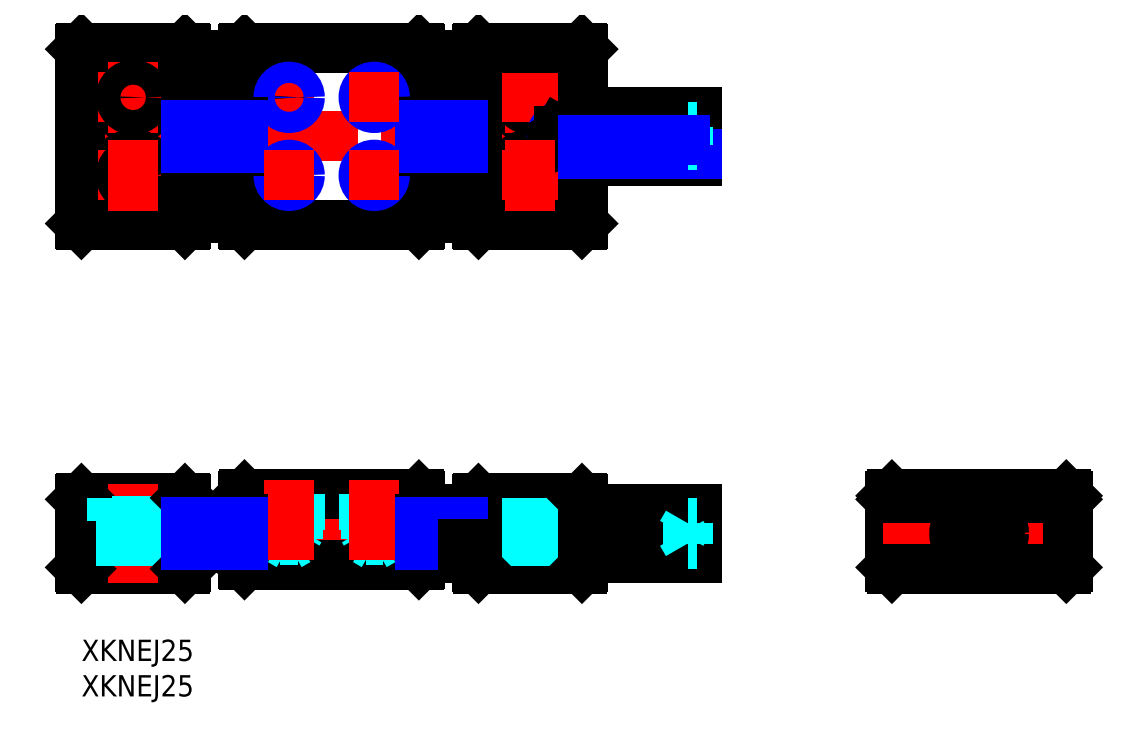
<metadata>
{"format":"dxf","ext":"dxf","renderer":"ezdxf+matplotlib","layout":"modelspace","background":"white","min_lineweight":24,"dpi":150}
</metadata>
<code>
0
SECTION
2
ENTITIES
0
INSERT
8
MSM_CONTINUOUS
2
*U8
10
0
20
0
30
0
0
INSERT
8
MSM_CONTINUOUS
2
*U9
10
0
20
0
30
0
0
LINE
8
MSM_CENTER
10
141.1
20
15
30
0
11
112.1
21
15
31
0
0
LINE
8
MSM_CENTER
10
-2.2
20
15
30
0
11
88.8
21
15
31
0
0
LINE
8
MSM_CENTER
10
-2.2
20
71
30
0
11
88.8
21
71
31
0
0
LINE
8
MSM_CONTINUOUS
10
14.6
20
10
30
0
11
0
21
10
31
0
0
LINE
8
MSM_CONTINUOUS
10
14.6
20
58.5
30
0
11
0
21
58.5
31
0
0
LINE
8
MSM_CONTINUOUS
10
14.6
20
83.5
30
0
11
8.53e-14
21
83.5
31
0
0
LINE
8
MSM_CONTINUOUS
10
14.6
20
20
30
0
11
0
21
20
31
0
0
LINE
8
MSM_CENTER
10
7.3
20
22
30
0
11
7.3
21
8
31
0
0
LINE
8
MSM_CONTINUOUS
10
-0.2
20
19.8
30
0
11
-0.2
21
10.2
31
0
0
LINE
8
MSM_CONTINUOUS
10
-0.2
20
10.2
30
0
11
0
21
10
31
0
0
LINE
8
MSM_CONTINUOUS
10
0
20
20
30
0
11
-0.2
21
19.8
31
0
0
LINE
8
MSM_DASHED
10
9.05
20
16.8
30
0
11
9.05
21
10
31
0
0
LINE
8
MSM_DASHED
10
5.55
20
16.8
30
0
11
5.55
21
10
31
0
0
LINE
8
MSM_DASHED
10
4.3
20
16.8
30
0
11
10.3
21
16.8
31
0
0
LINE
8
MSM_DASHED
10
4.3
20
20
30
0
11
4.3
21
16.8
31
0
0
LINE
8
MSM_DASHED
10
10.3
20
20
30
0
11
10.3
21
16.8
31
0
0
CIRCLE
8
MSM_CONTINUOUS
10
7.3
20
76.5
30
0
40
3
0
LINE
8
MSM_CENTER
10
7.3
20
81.5
30
0
11
7.3
21
71.5
31
0
0
LINE
8
MSM_CONTINUOUS
10
-0.2
20
83.3
30
0
11
-0.2
21
58.7
31
0
0
CIRCLE
8
MSM_CONTINUOUS
10
7.3
20
65.5
30
0
40
3
0
LINE
8
MSM_CENTER
10
12.3
20
65.5
30
0
11
2.3
21
65.5
31
0
0
LINE
8
MSM_CONTINUOUS
10
0
20
58.5
30
0
11
-0.2
21
58.7
31
0
0
CIRCLE
8
MSM_CONTINUOUS
10
7.3
20
65.5
30
0
40
1.75
0
LINE
8
MSM_CENTER
10
12.3
20
76.5
30
0
11
2.3
21
76.5
31
0
0
CIRCLE
8
MSM_CONTINUOUS
10
7.3
20
76.5
30
0
40
1.75
0
LINE
8
MSM_CONTINUOUS
10
8.53e-14
20
83.5
30
0
11
-0.2
21
83.3
31
0
0
LINE
8
MSM_CENTER
10
63.3
20
22
30
0
11
63.3
21
8
31
0
0
LINE
8
MSM_CONTINUOUS
10
47.6
20
10.5
30
0
11
23
21
10.5
31
0
0
LINE
8
MSM_CONTINUOUS
10
47.6
20
20.5
30
0
11
23
21
20.5
31
0
0
LINE
8
MSM_CONTINUOUS
10
22.8
20
16.5
30
0
11
14.8
21
16.5
31
0
0
LINE
8
MSM_CONTINUOUS
10
22.8
20
13.5
30
0
11
14.8
21
13.5
31
0
0
LINE
8
MSM_CONTINUOUS
10
14.8
20
10.2
30
0
11
14.8
21
19.8
31
0
0
LINE
8
MSM_CONTINUOUS
10
14.8
20
10.2
30
0
11
14.6
21
10
31
0
0
LINE
8
MSM_CONTINUOUS
10
14.6
20
20
30
0
11
14.8
21
19.8
31
0
0
LINE
8
MSM_CONTINUOUS
10
22.8
20
20.3
30
0
11
22.8
21
10.7
31
0
0
LINE
8
MSM_CONTINUOUS
10
23
20
10.5
30
0
11
22.8
21
10.7
31
0
0
LINE
8
MSM_CONTINUOUS
10
23
20
20.5
30
0
11
22.8
21
20.3
31
0
0
LINE
8
MSM_DASHED
10
66.3
20
16.8
30
0
11
60.3
21
16.8
31
0
0
LINE
8
MSM_CONTINUOUS
10
70.6
20
10
30
0
11
56
21
10
31
0
0
LINE
8
MSM_CONTINUOUS
10
70.6
20
20
30
0
11
56
21
20
31
0
0
LINE
8
MSM_CONTINUOUS
10
47.8
20
20.3
30
0
11
47.8
21
10.7
31
0
0
LINE
8
MSM_CONTINUOUS
10
47.8
20
10.7
30
0
11
47.6
21
10.5
31
0
0
LINE
8
MSM_CONTINUOUS
10
47.6
20
20.5
30
0
11
47.8
21
20.3
31
0
0
LINE
8
MSM_DASHED
10
61.55
20
16.8
30
0
11
61.55
21
10
31
0
0
LINE
8
MSM_CONTINUOUS
10
53.8
20
18.5
30
0
11
53.8
21
16.5
31
0
0
LINE
8
MSM_CONTINUOUS
10
55.8
20
19.8
30
0
11
55.8
21
10.2
31
0
0
LINE
8
MSM_CONTINUOUS
10
56
20
10
30
0
11
55.8
21
10.2
31
0
0
LINE
8
MSM_CONTINUOUS
10
53.8
20
11.5
30
0
11
55.8
21
11.5
31
0
0
LINE
8
MSM_CONTINUOUS
10
56
20
20
30
0
11
55.8
21
19.8
31
0
0
LINE
8
MSM_CONTINUOUS
10
53.8
20
18.5
30
0
11
55.8
21
18.5
31
0
0
LINE
8
MSM_DASHED
10
60.3
20
20
30
0
11
60.3
21
16.8
31
0
0
LINE
8
MSM_DASHED
10
65.05
20
16.8
30
0
11
65.05
21
10
31
0
0
LINE
8
MSM_DASHED
10
66.3
20
20
30
0
11
66.3
21
16.8
31
0
0
LINE
8
MSM_CONTINUOUS
10
70.8
20
10.2
30
0
11
70.8
21
19.8
31
0
0
LINE
8
MSM_CONTINUOUS
10
70.8
20
10.2
30
0
11
70.6
21
10
31
0
0
LINE
8
MSM_CONTINUOUS
10
70.6
20
20
30
0
11
70.8
21
19.8
31
0
0
LINE
8
MSM_CONTINUOUS
10
47.6
20
58.5
30
0
11
23
21
58.5
31
0
0
LINE
8
MSM_CONTINUOUS
10
47.6
20
83.5
30
0
11
23
21
83.5
31
0
0
LINE
8
MSM_CONTINUOUS
10
14.8
20
83.3
30
0
11
14.8
21
58.7
31
0
0
LINE
8
MSM_CONTINUOUS
10
22.8
20
83.3
30
0
11
22.8
21
58.7
31
0
0
LINE
8
MSM_CENTER
10
32.8
20
76.5
30
0
11
25.8
21
76.5
31
0
0
LINE
8
MSM_CONTINUOUS
10
14.8
20
62.5
30
0
11
22.8
21
62.5
31
0
0
LINE
8
MSM_CONTINUOUS
10
14.8
20
59.5
30
0
11
22.8
21
59.5
31
0
0
LINE
8
MSM_CONTINUOUS
10
14.8
20
58.7
30
0
11
14.6
21
58.5
31
0
0
LINE
8
MSM_CONTINUOUS
10
23
20
58.5
30
0
11
22.8
21
58.7
31
0
0
LINE
8
MSM_CENTER
10
29.3
20
80
30
0
11
29.3
21
73
31
0
0
LINE
8
MSM_CONTINUOUS
10
14.8
20
82.5
30
0
11
22.8
21
82.5
31
0
0
LINE
8
MSM_CONTINUOUS
10
14.8
20
79.5
30
0
11
22.8
21
79.5
31
0
0
LINE
8
MSM_CONTINUOUS
10
14.6
20
83.5
30
0
11
14.8
21
83.3
31
0
0
LINE
8
MSM_CONTINUOUS
10
23
20
83.5
30
0
11
22.8
21
83.3
31
0
0
CIRCLE
8
MSM_CONTINUOUS
10
63.3
20
76.5
30
0
40
3
0
LINE
8
MSM_CENTER
10
63.3
20
81.5
30
0
11
63.3
21
71.5
31
0
0
LINE
8
MSM_CONTINUOUS
10
70.8
20
83.3
30
0
11
70.8
21
58.7
31
0
0
LINE
8
MSM_CONTINUOUS
10
55.8
20
83.3
30
0
11
55.8
21
58.7
31
0
0
LINE
8
MSM_CONTINUOUS
10
47.8
20
83.3
30
0
11
47.8
21
58.7
31
0
0
CIRCLE
8
MSM_CONTINUOUS
10
63.3
20
76.5
30
0
40
1.75
0
LINE
8
MSM_CENTER
10
58.3
20
76.5
30
0
11
68.3
21
76.5
31
0
0
CIRCLE
8
MSM_CONTINUOUS
10
63.3
20
65.5
30
0
40
1.75
0
CIRCLE
8
MSM_CONTINUOUS
10
63.3
20
65.5
30
0
40
3
0
LINE
8
MSM_CENTER
10
58.3
20
65.5
30
0
11
68.3
21
65.5
31
0
0
LINE
8
MSM_CONTINUOUS
10
70.6
20
58.5
30
0
11
56
21
58.5
31
0
0
LINE
8
MSM_CONTINUOUS
10
53.8
20
74.5
30
0
11
53.8
21
67.5
31
0
0
LINE
8
MSM_CONTINUOUS
10
47.8
20
62.5
30
0
11
55.8
21
62.5
31
0
0
LINE
8
MSM_CONTINUOUS
10
47.8
20
59.5
30
0
11
55.8
21
59.5
31
0
0
LINE
8
MSM_CONTINUOUS
10
47.8
20
58.7
30
0
11
47.6
21
58.5
31
0
0
LINE
8
MSM_CONTINUOUS
10
55.8
20
58.7
30
0
11
56
21
58.5
31
0
0
LINE
8
MSM_CONTINUOUS
10
53.8
20
67.5
30
0
11
55.8
21
67.5
31
0
0
LINE
8
MSM_CONTINUOUS
10
53.8
20
74.5
30
0
11
55.8
21
74.5
31
0
0
LINE
8
MSM_CONTINUOUS
10
70.8
20
78
30
0
11
70.8
21
64
31
0
0
LINE
8
MSM_CONTINUOUS
10
70.6
20
58.5
30
0
11
70.8
21
58.7
31
0
0
LINE
8
MSM_CENTER
10
67.8
20
74.5
30
0
11
67.8
21
67.5
31
0
0
LINE
8
MSM_CONTINUOUS
10
56
20
83.5
30
0
11
70.6
21
83.5
31
0
0
LINE
8
MSM_CONTINUOUS
10
47.8
20
82.5
30
0
11
55.8
21
82.5
31
0
0
LINE
8
MSM_CONTINUOUS
10
47.8
20
79.5
30
0
11
55.8
21
79.5
31
0
0
LINE
8
MSM_CONTINUOUS
10
47.6
20
83.5
30
0
11
47.8
21
83.3
31
0
0
LINE
8
MSM_CONTINUOUS
10
56
20
83.5
30
0
11
55.8
21
83.3
31
0
0
LINE
8
MSM_CONTINUOUS
10
70.6
20
83.5
30
0
11
70.8
21
83.3
31
0
0
LINE
8
MSM_CONTINUOUS
10
114.1
20
20.3
30
0
11
114.1
21
10.2
31
0
0
LINE
8
MSM_CONTINUOUS
10
114.3
20
10
30
0
11
114.1
21
10.2
31
0
0
LINE
8
MSM_CONTINUOUS
10
114.3
20
20.5
30
0
11
114.1
21
20.3
31
0
0
LINE
8
MSM_CONTINUOUS
10
114.1
20
19.8
30
0
11
114.3
21
20
31
0
0
LINE
8
MSM_CENTER
10
126.6
20
19.5
30
0
11
126.6
21
10.5
31
0
0
CIRCLE
8
MSM_CONTINUOUS
10
116.6
20
15
30
0
40
1.5
0
LINE
8
MSM_CENTER
10
116.6
20
18.5
30
0
11
116.6
21
11.5
31
0
0
CIRCLE
8
MSM_CONTINUOUS
10
136.6
20
15
30
0
40
1.5
0
LINE
8
MSM_CENTER
10
136.6
20
11.5
30
0
11
136.6
21
18.5
31
0
0
LINE
8
MSM_CONTINUOUS
10
139.1
20
10.2
30
0
11
139.1
21
20.3
31
0
0
LINE
8
MSM_CONTINUOUS
10
138.9
20
10
30
0
11
114.3
21
10
31
0
0
LINE
8
MSM_CONTINUOUS
10
139.1
20
10.2
30
0
11
138.9
21
10
31
0
0
LINE
8
MSM_CONTINUOUS
10
138.9
20
20.5
30
0
11
114.3
21
20.5
31
0
0
LINE
8
MSM_CONTINUOUS
10
138.9
20
20
30
0
11
114.3
21
20
31
0
0
LINE
8
MSM_CONTINUOUS
10
138.9
20
20.5
30
0
11
139.1
21
20.3
31
0
0
LINE
8
MSM_CONTINUOUS
10
139.1
20
19.8
30
0
11
138.9
21
20
31
0
0
CIRCLE
8
MSM_CONTINUOUS
10
29.3
20
76.5
30
0
40
1.23
0
CIRCLE
8
MSM_NARROW
10
29.3
20
76.5
30
0
40
1.5
0
CIRCLE
8
MSM_CONTINUOUS
10
41.3
20
76.5
30
0
40
1.23
0
CIRCLE
8
MSM_NARROW
10
41.3
20
76.5
30
0
40
1.5
0
CIRCLE
8
MSM_CONTINUOUS
10
41.3
20
65.5
30
0
40
1.23
0
CIRCLE
8
MSM_NARROW
10
41.3
20
65.5
30
0
40
1.5
0
CIRCLE
8
MSM_CONTINUOUS
10
29.3
20
65.5
30
0
40
1.23
0
CIRCLE
8
MSM_NARROW
10
29.3
20
65.5
30
0
40
1.5
0
LINE
8
MSM_DASHED
10
27.8
20
20.5
30
0
11
27.8
21
15.5
31
0
0
LINE
8
MSM_DASHED
10
28.07
20
20.5
30
0
11
28.07
21
14
31
0
0
LINE
8
MSM_DASHED
10
30.53
20
20.5
30
0
11
30.53
21
14
31
0
0
LINE
8
MSM_DASHED
10
30.8
20
20.5
30
0
11
30.8
21
15.5
31
0
0
LINE
8
MSM_DASHED
10
30.8
20
15.5
30
0
11
27.8
21
15.5
31
0
0
LINE
8
MSM_DASHED
10
27.8
20
15.5
30
0
11
28.07
21
15.03
31
0
0
LINE
8
MSM_DASHED
10
30.8
20
15.5
30
0
11
30.53
21
15.03
31
0
0
LINE
8
MSM_DASHED
10
30.53
20
14
30
0
11
28.07
21
14
31
0
0
LINE
8
MSM_DASHED
10
28.07
20
14
30
0
11
29.3
21
13.29
31
0
0
LINE
8
MSM_DASHED
10
30.53
20
14
30
0
11
29.3
21
13.29
31
0
0
LINE
8
MSM_CENTER
10
29.3
20
22.5
30
0
11
29.3
21
11.29
31
0
0
LINE
8
MSM_DASHED
10
39.8
20
20.5
30
0
11
39.8
21
15.5
31
0
0
LINE
8
MSM_DASHED
10
40.07
20
20.5
30
0
11
40.07
21
14
31
0
0
LINE
8
MSM_DASHED
10
42.53
20
20.5
30
0
11
42.53
21
14
31
0
0
LINE
8
MSM_DASHED
10
42.8
20
20.5
30
0
11
42.8
21
15.5
31
0
0
LINE
8
MSM_DASHED
10
42.8
20
15.5
30
0
11
39.8
21
15.5
31
0
0
LINE
8
MSM_DASHED
10
39.8
20
15.5
30
0
11
40.07
21
15.03
31
0
0
LINE
8
MSM_DASHED
10
42.8
20
15.5
30
0
11
42.53
21
15.03
31
0
0
LINE
8
MSM_DASHED
10
42.53
20
14
30
0
11
40.07
21
14
31
0
0
LINE
8
MSM_DASHED
10
40.07
20
14
30
0
11
41.3
21
13.29
31
0
0
LINE
8
MSM_DASHED
10
42.53
20
14
30
0
11
41.3
21
13.29
31
0
0
LINE
8
MSM_CENTER
10
41.3
20
22.5
30
0
11
41.3
21
11.29
31
0
0
LINE
8
MSM_CONTINUOUS
10
47.8
20
69
30
0
11
53.8
21
69
31
0
0
LINE
8
MSM_CONTINUOUS
10
53.8
20
73
30
0
11
47.8
21
73
31
0
0
LINE
8
MSM_NARROW
10
53.8
20
72.62
30
0
11
47.8
21
72.62
31
0
0
LINE
8
MSM_NARROW
10
47.8
20
69.37
30
0
11
53.8
21
69.37
31
0
0
LINE
8
MSM_CONTINUOUS
10
14.8
20
69
30
0
11
22.8
21
69
31
0
0
LINE
8
MSM_CONTINUOUS
10
22.8
20
73
30
0
11
14.8
21
73
31
0
0
LINE
8
MSM_NARROW
10
22.8
20
72.62
30
0
11
14.8
21
72.62
31
0
0
LINE
8
MSM_NARROW
10
14.8
20
69.37
30
0
11
22.8
21
69.37
31
0
0
LINE
8
MSM_CONTINUOUS
10
14.8
20
13
30
0
11
22.8
21
13
31
0
0
LINE
8
MSM_CONTINUOUS
10
22.8
20
17
30
0
11
14.8
21
17
31
0
0
LINE
8
MSM_NARROW
10
22.8
20
16.62
30
0
11
14.8
21
16.62
31
0
0
LINE
8
MSM_NARROW
10
14.8
20
13.38
30
0
11
22.8
21
13.38
31
0
0
LINE
8
MSM_CONTINUOUS
10
55.8
20
16.5
30
0
11
47.8
21
16.5
31
0
0
LINE
8
MSM_CONTINUOUS
10
55.8
20
13.5
30
0
11
47.8
21
13.5
31
0
0
LINE
8
MSM_CONTINUOUS
10
47.8
20
13
30
0
11
53.8
21
13
31
0
0
LINE
8
MSM_CONTINUOUS
10
53.8
20
17
30
0
11
47.8
21
17
31
0
0
LINE
8
MSM_NARROW
10
53.8
20
16.62
30
0
11
47.8
21
16.62
31
0
0
LINE
8
MSM_NARROW
10
47.8
20
13.38
30
0
11
53.8
21
13.38
31
0
0
LINE
8
MSM_CONTINUOUS
10
53.8
20
13.5
30
0
11
53.8
21
11.5
31
0
0
LINE
8
MSM_CENTER
10
44.8
20
76.5
30
0
11
37.8
21
76.5
31
0
0
LINE
8
MSM_CENTER
10
41.3
20
80
30
0
11
41.3
21
73
31
0
0
LINE
8
MSM_CENTER
10
44.8
20
65.5
30
0
11
37.8
21
65.5
31
0
0
LINE
8
MSM_CENTER
10
41.3
20
69
30
0
11
41.3
21
62
31
0
0
LINE
8
MSM_CENTER
10
32.8
20
65.5
30
0
11
25.8
21
65.5
31
0
0
LINE
8
MSM_CENTER
10
29.3
20
69
30
0
11
29.3
21
62
31
0
0
CIRCLE
8
MSM_CONTINUOUS
10
67.8
20
71
30
0
40
1.23
0
CIRCLE
8
MSM_NARROW
10
67.8
20
71
30
0
40
1.5
0
LINE
8
MSM_CONTINUOUS
10
67.37
20
71.75
30
0
11
66.93
21
71
31
0
0
LINE
8
MSM_CONTINUOUS
10
66.93
20
71
30
0
11
67.37
21
70.25
31
0
0
LINE
8
MSM_CONTINUOUS
10
67.37
20
70.25
30
0
11
68.23
21
70.25
31
0
0
LINE
8
MSM_CONTINUOUS
10
68.23
20
70.25
30
0
11
68.67
21
71
31
0
0
LINE
8
MSM_CONTINUOUS
10
68.67
20
71
30
0
11
68.23
21
71.75
31
0
0
LINE
8
MSM_CONTINUOUS
10
68.23
20
71.75
30
0
11
67.37
21
71.75
31
0
0
LINE
8
MSM_CENTER
10
63.3
20
70.5
30
0
11
63.3
21
60.5
31
0
0
LINE
8
MSM_CENTER
10
7.3
20
70.5
30
0
11
7.3
21
60.5
31
0
0
LINE
8
MSM_CONTINUOUS
10
86.8
20
18.5
30
0
11
86.8
21
11.5
31
0
0
LINE
8
MSM_CONTINUOUS
10
86.8
20
74.5
30
0
11
86.8
21
67.5
31
0
0
CIRCLE
8
MSM_CONTINUOUS
10
126.6
20
15
30
0
40
3.5
0
CIRCLE
8
MSM_CONTINUOUS
10
126.6
20
15
30
0
40
3
0
LINE
8
MSM_CONTINUOUS
10
125.4
20
15.72
30
0
11
125.4
21
14.28
31
0
0
LINE
8
MSM_CONTINUOUS
10
125.4
20
14.28
30
0
11
126.6
21
13.56
31
0
0
LINE
8
MSM_CONTINUOUS
10
126.6
20
13.56
30
0
11
127.9
21
14.28
31
0
0
LINE
8
MSM_CONTINUOUS
10
127.9
20
14.28
30
0
11
127.9
21
15.72
31
0
0
LINE
8
MSM_CONTINUOUS
10
127.9
20
15.72
30
0
11
126.6
21
16.44
31
0
0
LINE
8
MSM_CONTINUOUS
10
126.6
20
16.44
30
0
11
125.4
21
15.72
31
0
0
LINE
8
MSM_CONTINUOUS
10
70.8
20
69.34
30
0
11
70.8
21
69
31
0
0
LINE
8
MSM_CONTINUOUS
10
70.8
20
74.5
30
0
11
70.8
21
67.5
31
0
0
LINE
8
MSM_NARROW
10
86.8
20
69.5
30
0
11
70.8
21
69.5
31
0
0
LINE
8
MSM_NARROW
10
85.07
20
71.5
30
0
11
70.8
21
71.5
31
0
0
LINE
8
MSM_NARROW
10
86.8
20
72.5
30
0
11
70.8
21
72.5
31
0
0
LINE
8
MSM_NARROW
10
86.8
20
73.5
30
0
11
70.8
21
73.5
31
0
0
LINE
8
MSM_CONTINUOUS
10
86.8
20
74.5
30
0
11
70.8
21
74.5
31
0
0
LINE
8
MSM_CONTINUOUS
10
86.8
20
67.5
30
0
11
70.8
21
67.5
31
0
0
LINE
8
MSM_NARROW
10
86.8
20
68.5
30
0
11
70.8
21
68.5
31
0
0
LINE
8
MSM_DASHED
10
85.5
20
69.75
30
0
11
85.5
21
72.25
31
0
0
LINE
8
MSM_DASHED
10
86.8
20
69.75
30
0
11
85.5
21
69.75
31
0
0
LINE
8
MSM_DASHED
10
86.8
20
71
30
0
11
85.5
21
71
31
0
0
LINE
8
MSM_DASHED
10
86.8
20
72.25
30
0
11
85.5
21
72.25
31
0
0
LINE
8
MSM_DASHED
10
85.5
20
69.75
30
0
11
84.78
21
71
31
0
0
LINE
8
MSM_DASHED
10
84.78
20
71
30
0
11
85.5
21
72.25
31
0
0
LINE
8
MSM_NARROW
10
85.07
20
70.5
30
0
11
70.8
21
70.5
31
0
0
LINE
8
MSM_NARROW
10
86.8
20
13.5
30
0
11
70.8
21
13.5
31
0
0
LINE
8
MSM_NARROW
10
86.8
20
12.5
30
0
11
70.8
21
12.5
31
0
0
LINE
8
MSM_NARROW
10
84.96
20
14.5
30
0
11
70.8
21
14.5
31
0
0
LINE
8
MSM_NARROW
10
84.96
20
15.5
30
0
11
70.8
21
15.5
31
0
0
LINE
8
MSM_NARROW
10
86.8
20
16.5
30
0
11
70.8
21
16.5
31
0
0
LINE
8
MSM_NARROW
10
86.8
20
17.5
30
0
11
70.8
21
17.5
31
0
0
LINE
8
MSM_CONTINUOUS
10
86.8
20
11.5
30
0
11
70.8
21
11.5
31
0
0
LINE
8
MSM_CONTINUOUS
10
86.8
20
18.5
30
0
11
70.8
21
18.5
31
0
0
LINE
8
MSM_CONTINUOUS
10
70.8
20
18.5
30
0
11
70.8
21
11.5
31
0
0
LINE
8
MSM_DASHED
10
85.5
20
13.56
30
0
11
85.5
21
16.44
31
0
0
LINE
8
MSM_DASHED
10
86.8
20
13.56
30
0
11
85.5
21
13.56
31
0
0
LINE
8
MSM_DASHED
10
86.8
20
14.28
30
0
11
85.5
21
14.28
31
0
0
LINE
8
MSM_DASHED
10
86.8
20
15.72
30
0
11
85.5
21
15.72
31
0
0
LINE
8
MSM_DASHED
10
86.8
20
16.44
30
0
11
85.5
21
16.44
31
0
0
LINE
8
MSM_DASHED
10
85.5
20
13.56
30
0
11
84.67
21
15
31
0
0
LINE
8
MSM_DASHED
10
84.67
20
15
30
0
11
85.5
21
16.44
31
0
0
ENDSEC
0
EOF

</code>
